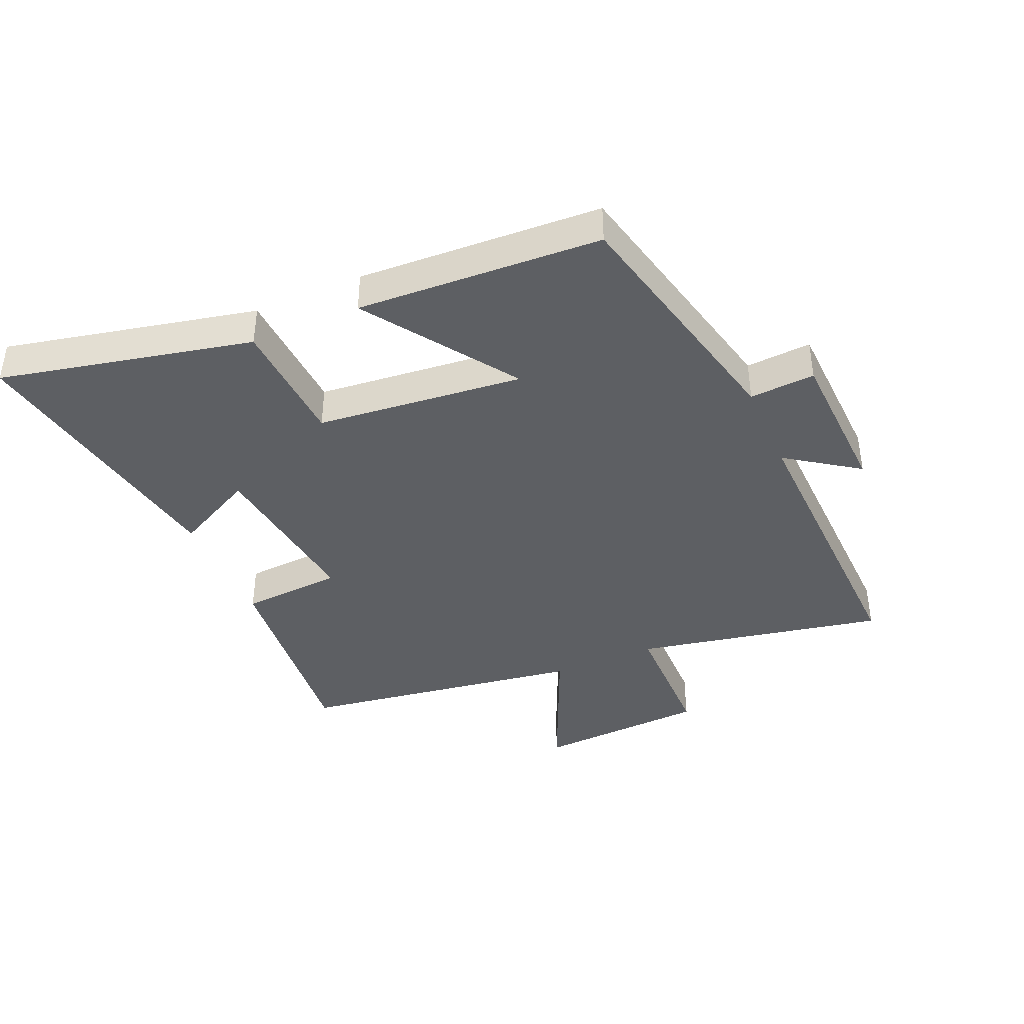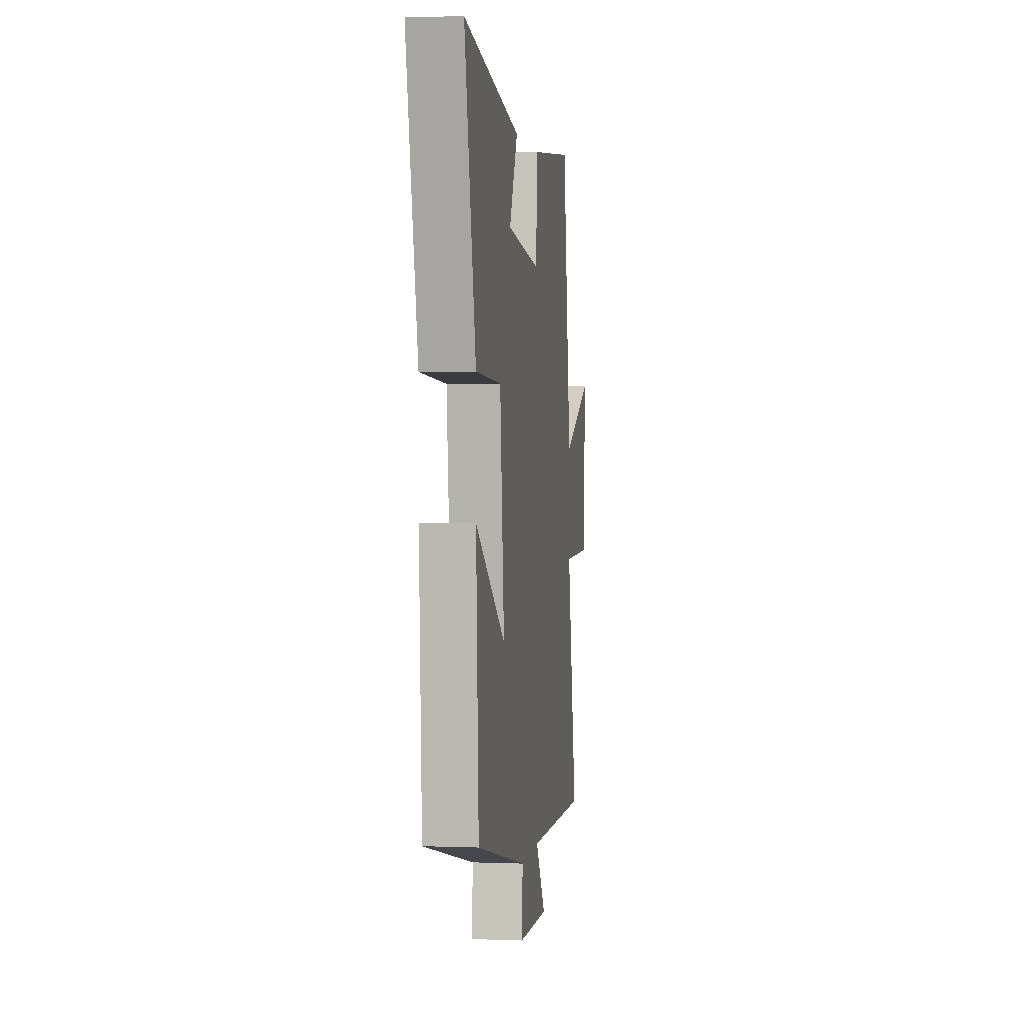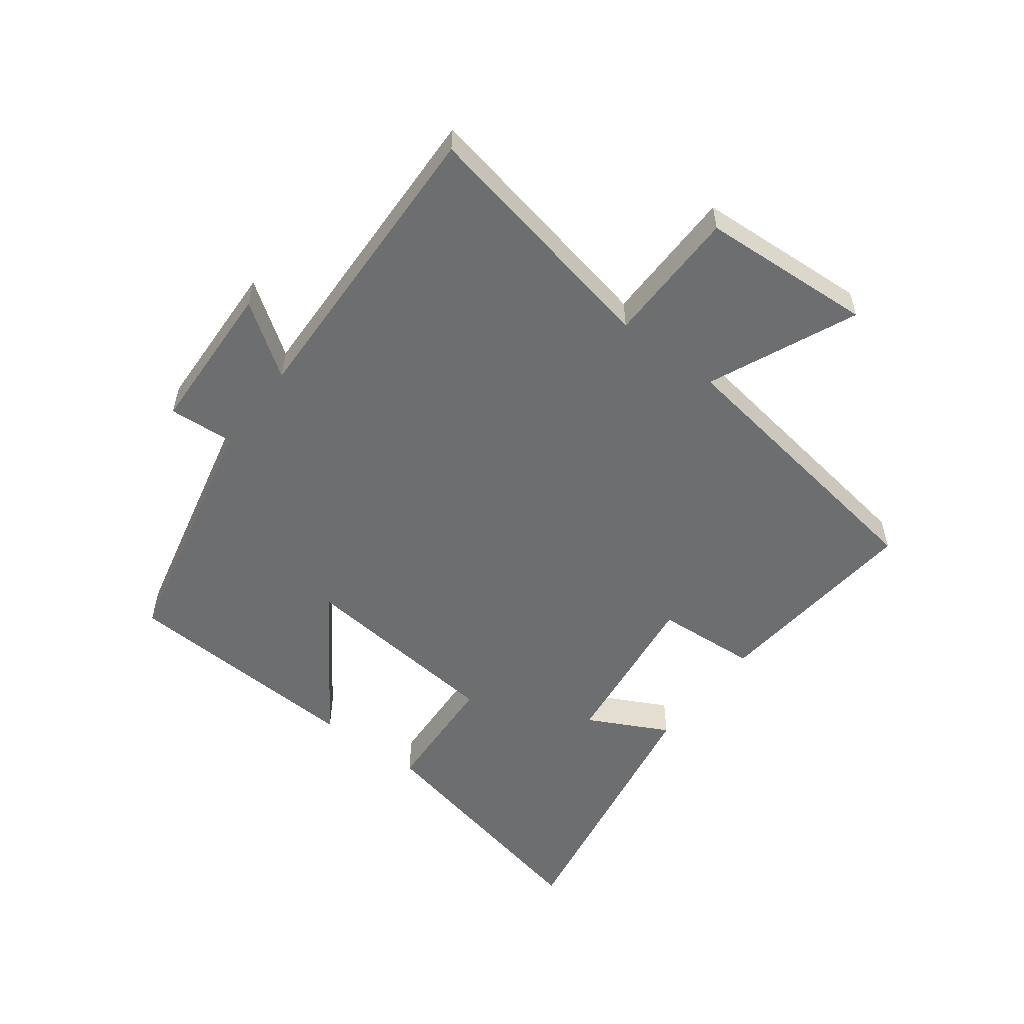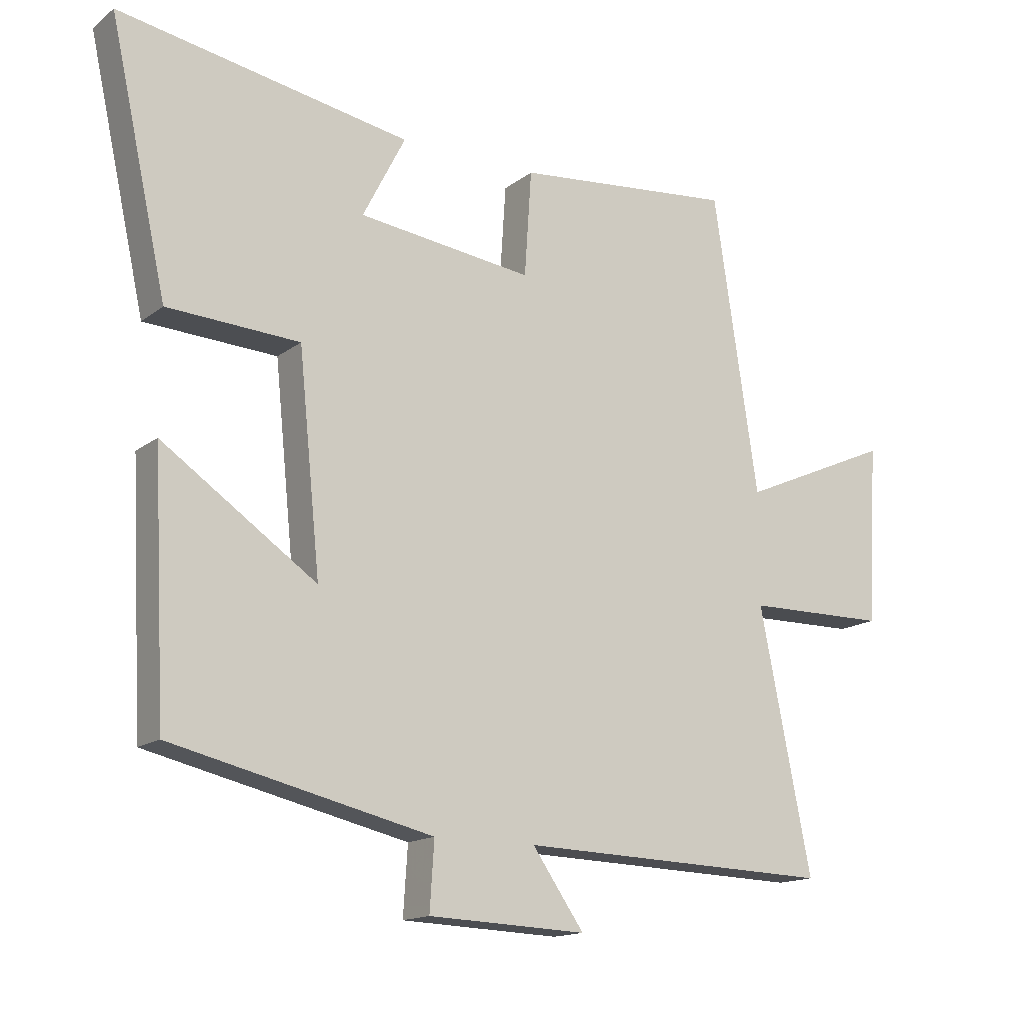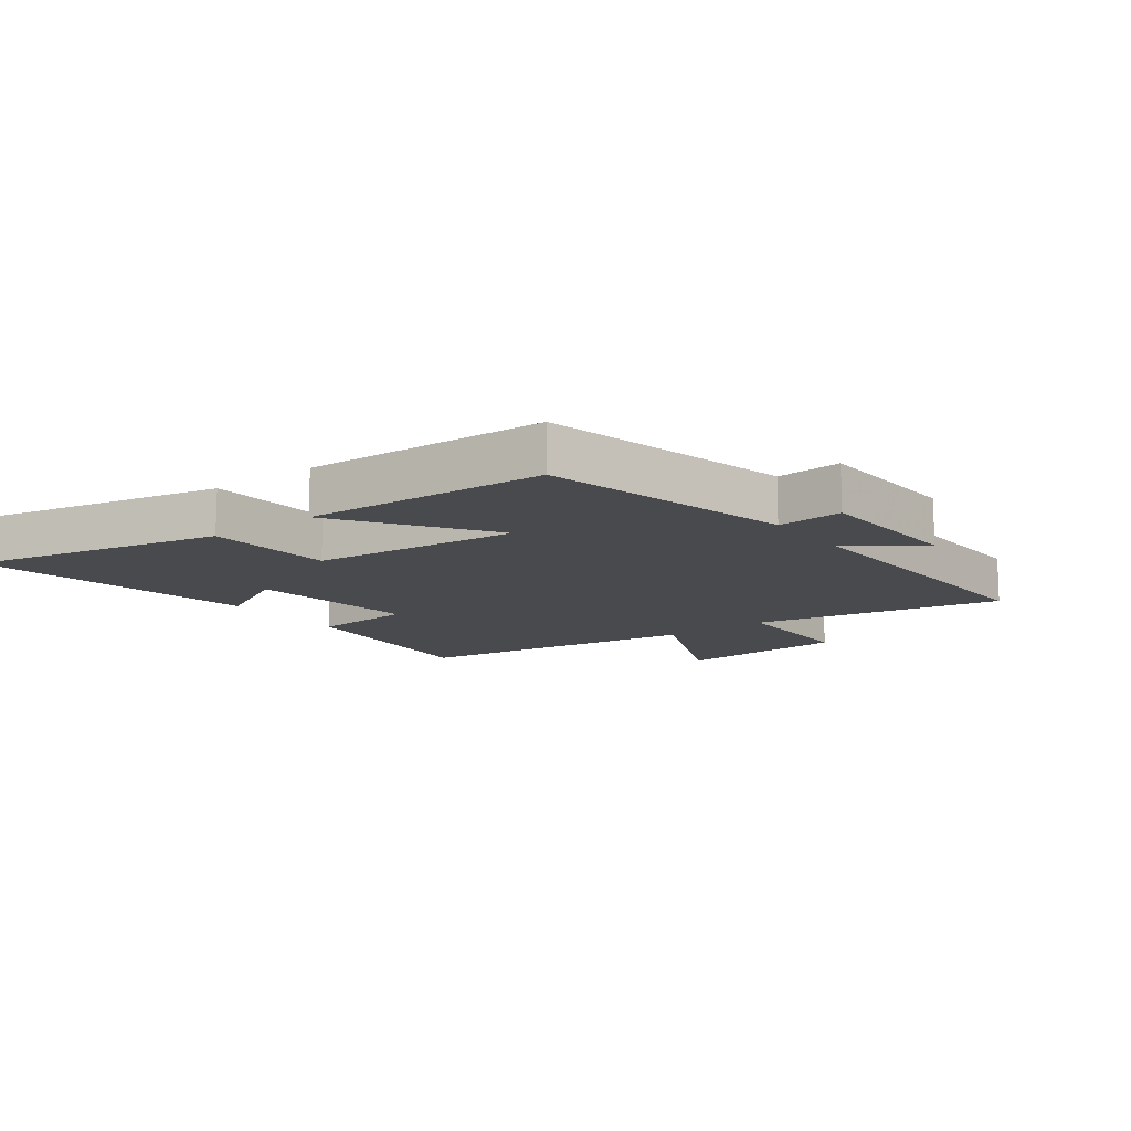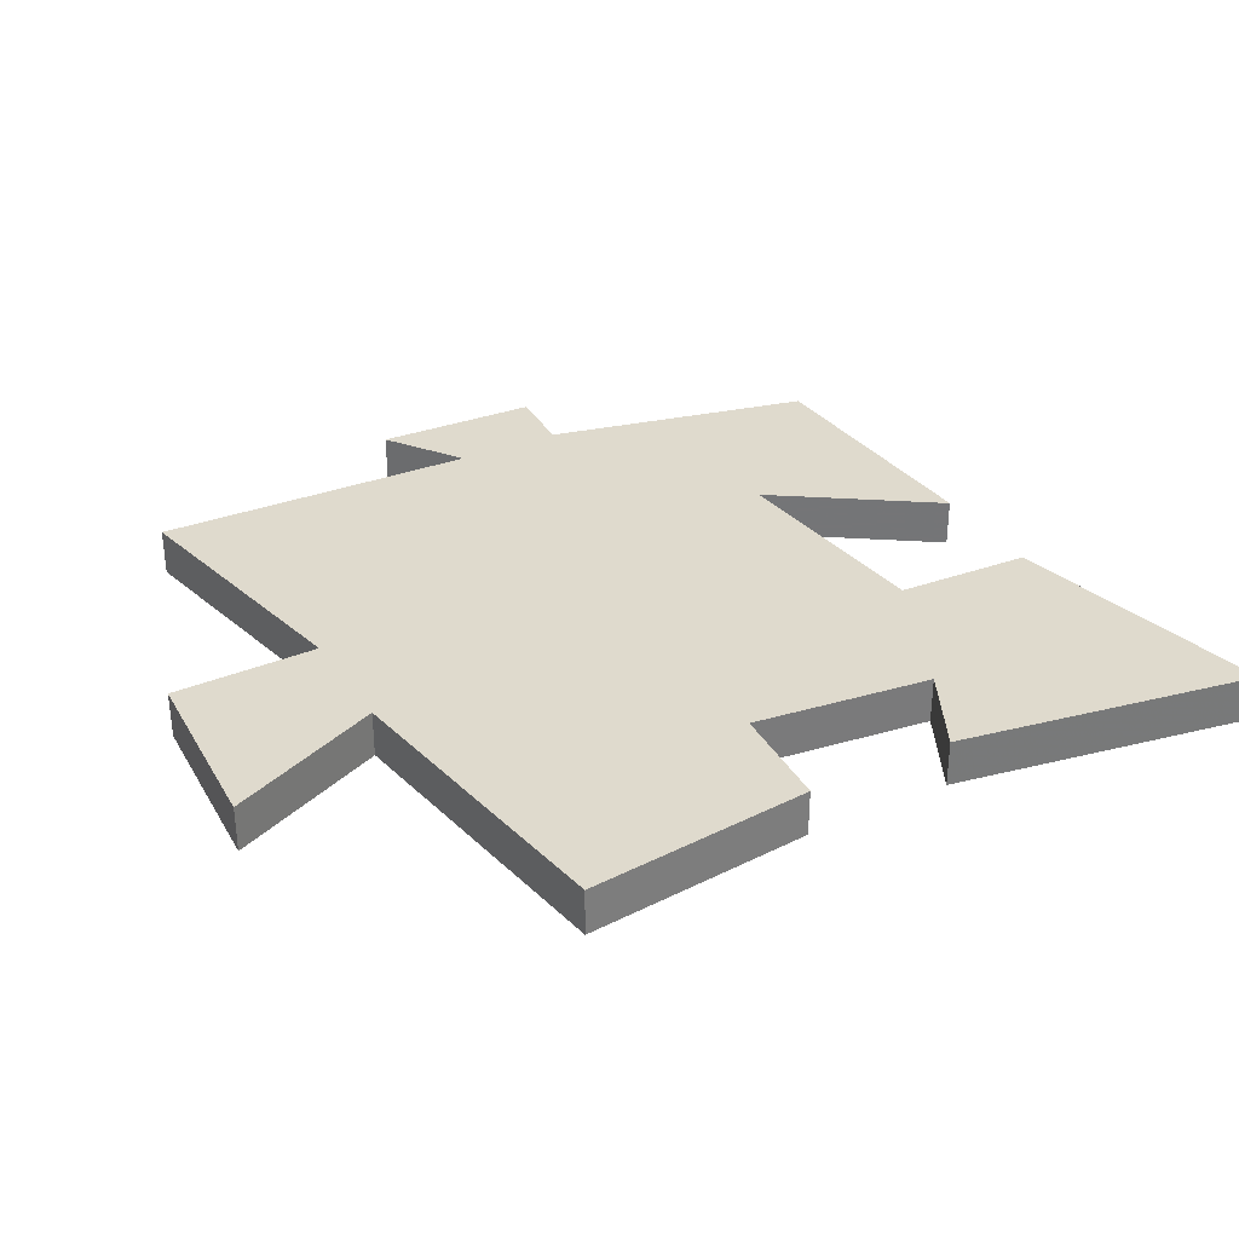
<metadata>
{"format":"obj","ext":"obj","renderer":"f3d","projection":"perspective","resolution":1024,"background":"white","views":[{"elev":-40.3,"azim":113.5,"up":"+Y"},{"elev":2.1,"azim":97.8,"up":"+Z"},{"elev":-54.3,"azim":-127.0,"up":"+Y"},{"elev":-15.2,"azim":147.0,"up":"+Z"},{"elev":-12.8,"azim":127.1,"up":"+Y"},{"elev":32.8,"azim":-29.2,"up":"+Y"}]}
</metadata>
<code>
v -0.581 0.07 -0.515
v -0.5 0.07 -0.109
v -0.722 0.07 -0.106
v -0.738 0.07 0.174
v -0.5 0.07 0.069
v -0.43 0.07 0.534
v -0.085 0.07 0.5
v -0.074 0.07 0.335
v 0.2 0.07 0.369
v 0.133 0.07 0.5
v 0.59 0.07 0.581
v 0.5 0.07 0.172
v 0.293 0.07 0.161
v 0.259 0.07 -0.175
v 0.5 0.07 -0.01
v 0.48 0.07 -0.406
v 0.073 0.07 -0.5
v 0.08 0.07 -0.606
v -0.168 0.07 -0.616
v -0.087 0.07 -0.5
v -0.581 0 -0.515
v -0.5 0 -0.109
v -0.722 0 -0.106
v -0.738 0 0.174
v -0.5 0 0.069
v -0.43 0 0.534
v -0.085 0 0.5
v -0.074 0 0.335
v 0.2 0 0.369
v 0.133 0 0.5
v 0.59 0 0.581
v 0.5 0 0.172
v 0.293 0 0.161
v 0.259 0 -0.175
v 0.5 0 -0.01
v 0.48 0 -0.406
v 0.073 0 -0.5
v 0.08 0 -0.606
v -0.168 0 -0.616
v -0.087 0 -0.5
f 17 18 19 20
f 16 17 20
f 15 16 20
f 14 15 20
f 20 1 2
f 14 20 2
f 13 14 2
f 11 12 13
f 9 10 11
f 9 11 13 2
f 5 6 7 8
f 9 2 3
f 8 9 3
f 5 8 3
f 3 4 5
f 40 39 38 37
f 40 37 36
f 40 36 35
f 40 35 34
f 22 21 40
f 22 40 34
f 22 34 33
f 33 32 31
f 31 30 29
f 22 33 31 29
f 28 27 26 25
f 23 22 29
f 23 29 28
f 23 28 25
f 25 24 23
f 1 21 22 2
f 2 22 23 3
f 3 23 24 4
f 4 24 25 5
f 5 25 26 6
f 6 26 27 7
f 7 27 28 8
f 8 28 29 9
f 9 29 30 10
f 10 30 31 11
f 11 31 32 12
f 12 32 33 13
f 13 33 34 14
f 14 34 35 15
f 15 35 36 16
f 16 36 37 17
f 17 37 38 18
f 18 38 39 19
f 19 39 40 20
f 20 40 21 1

</code>
